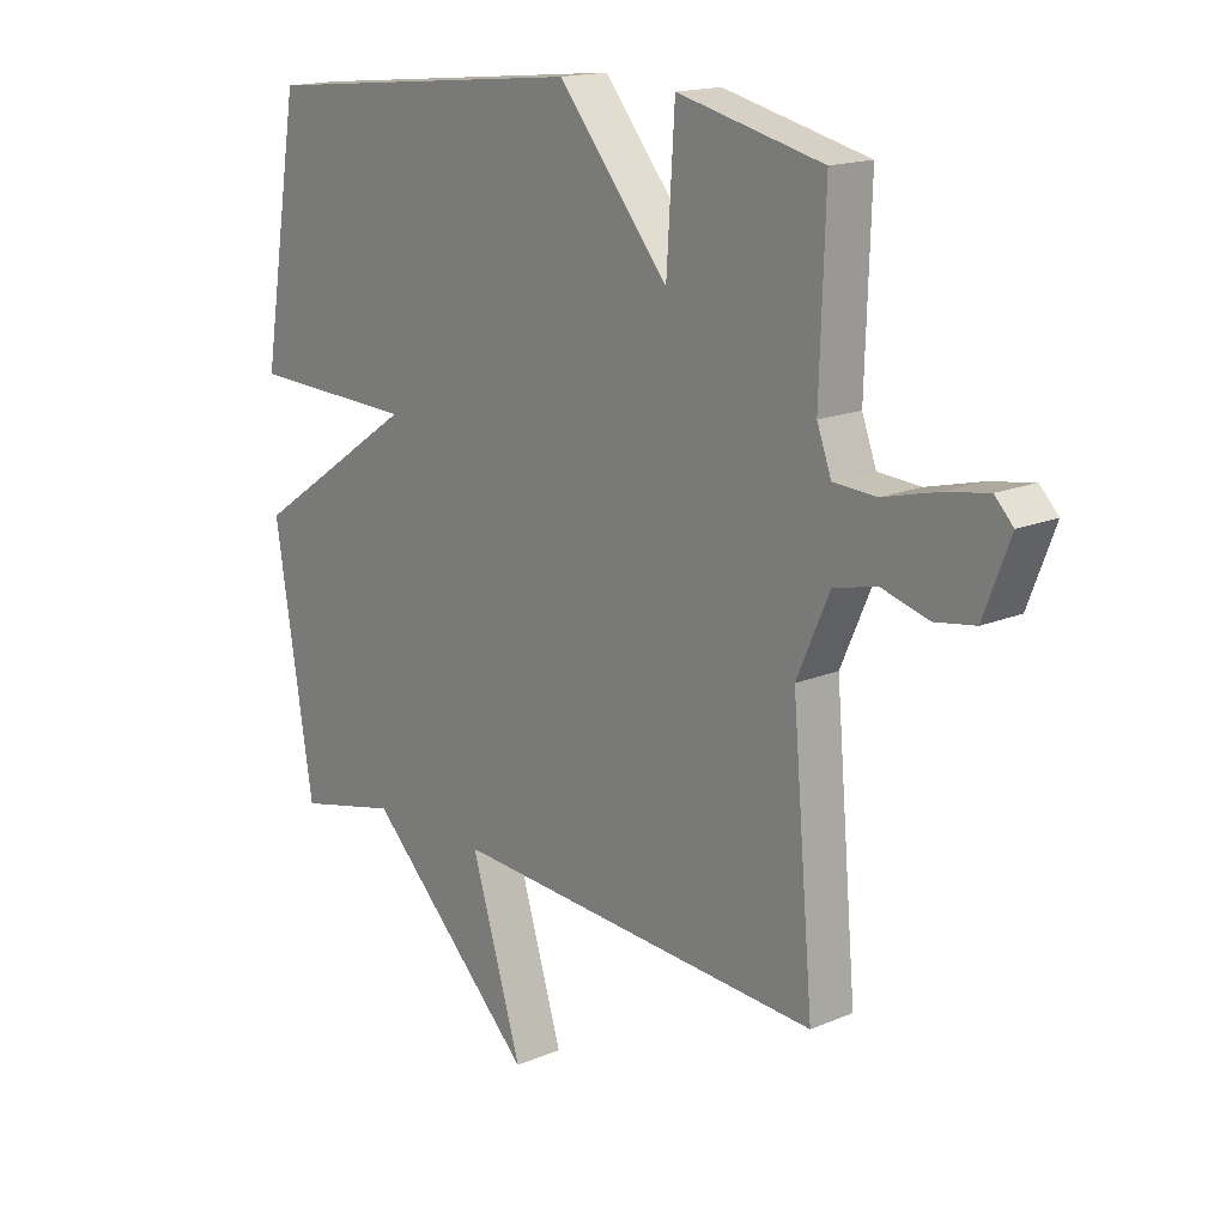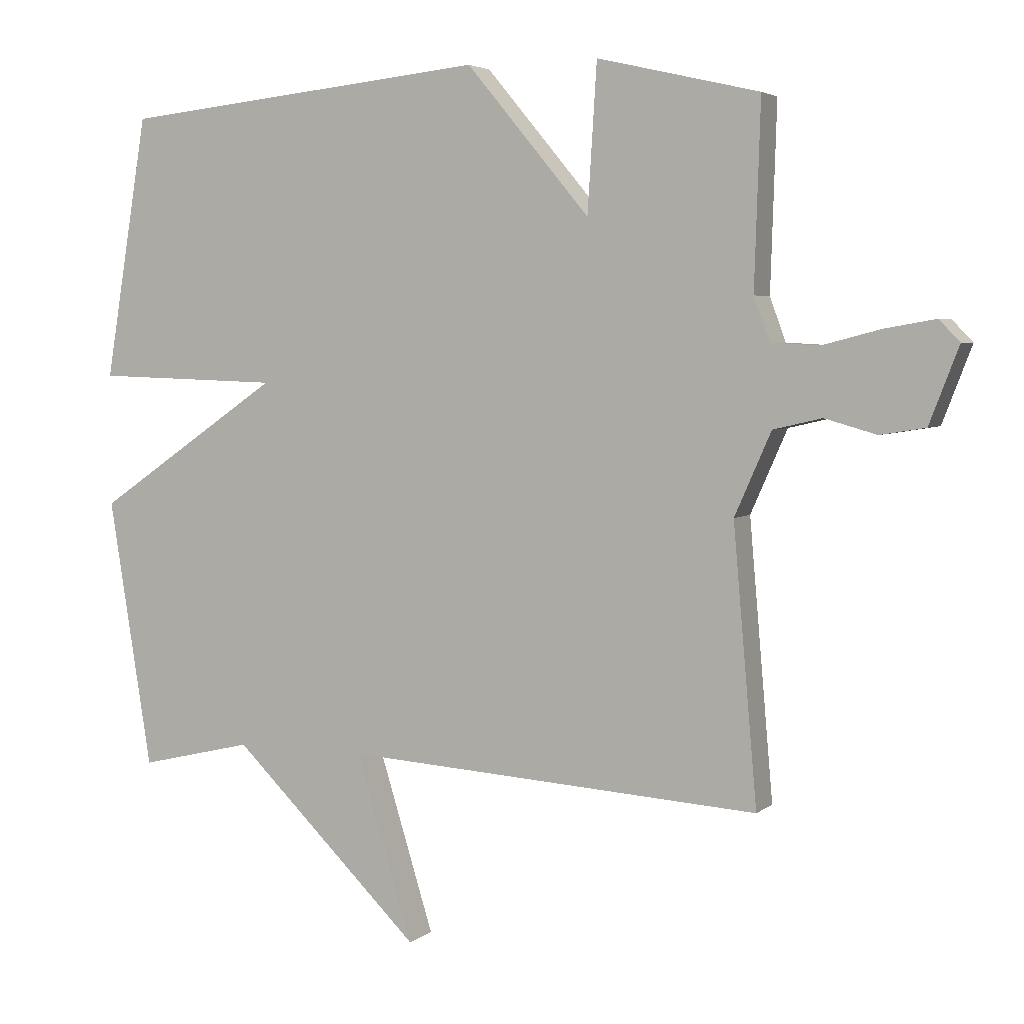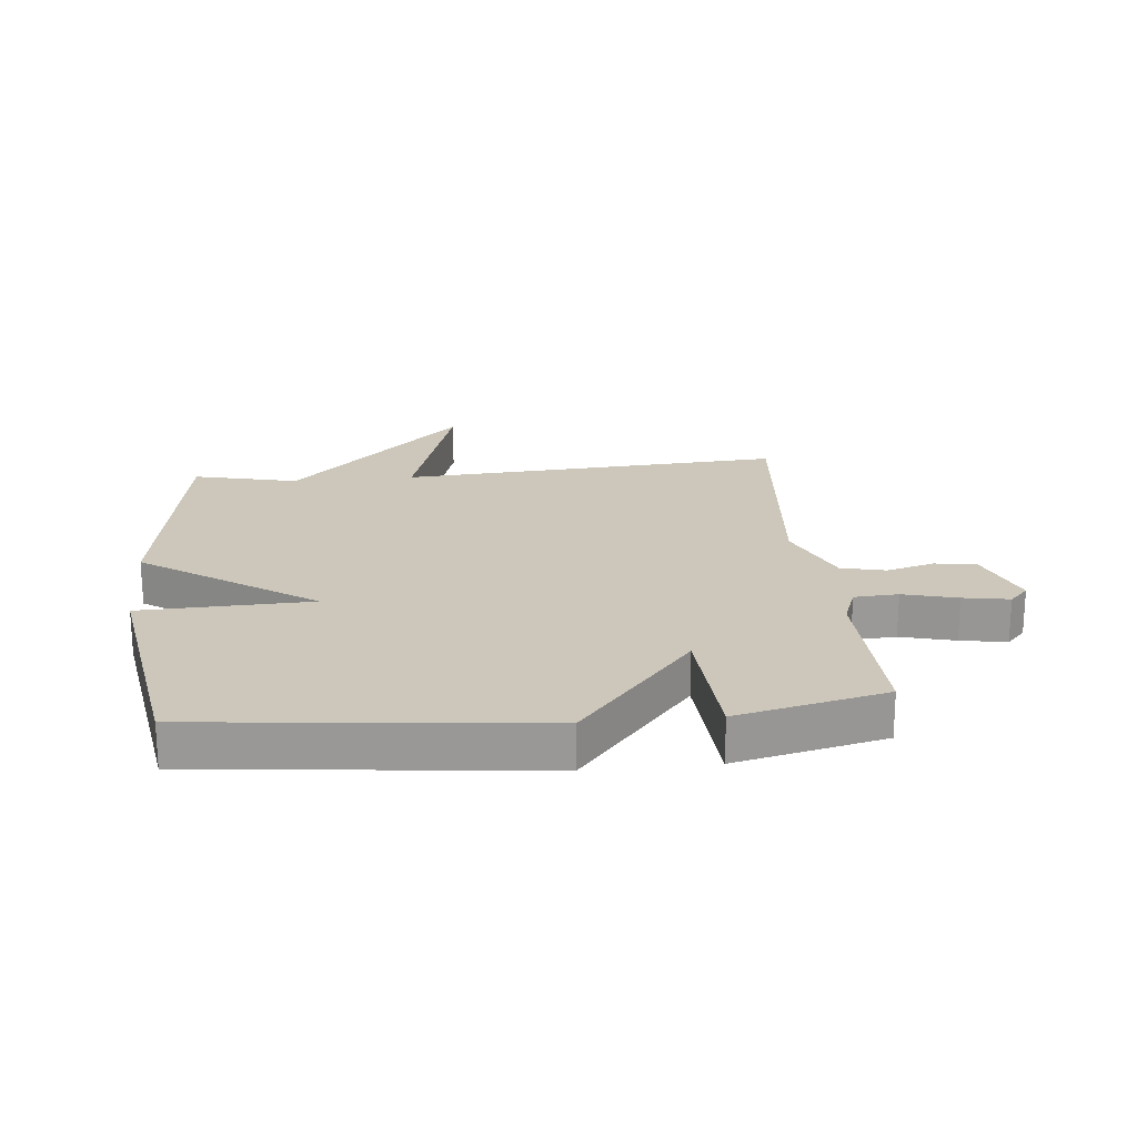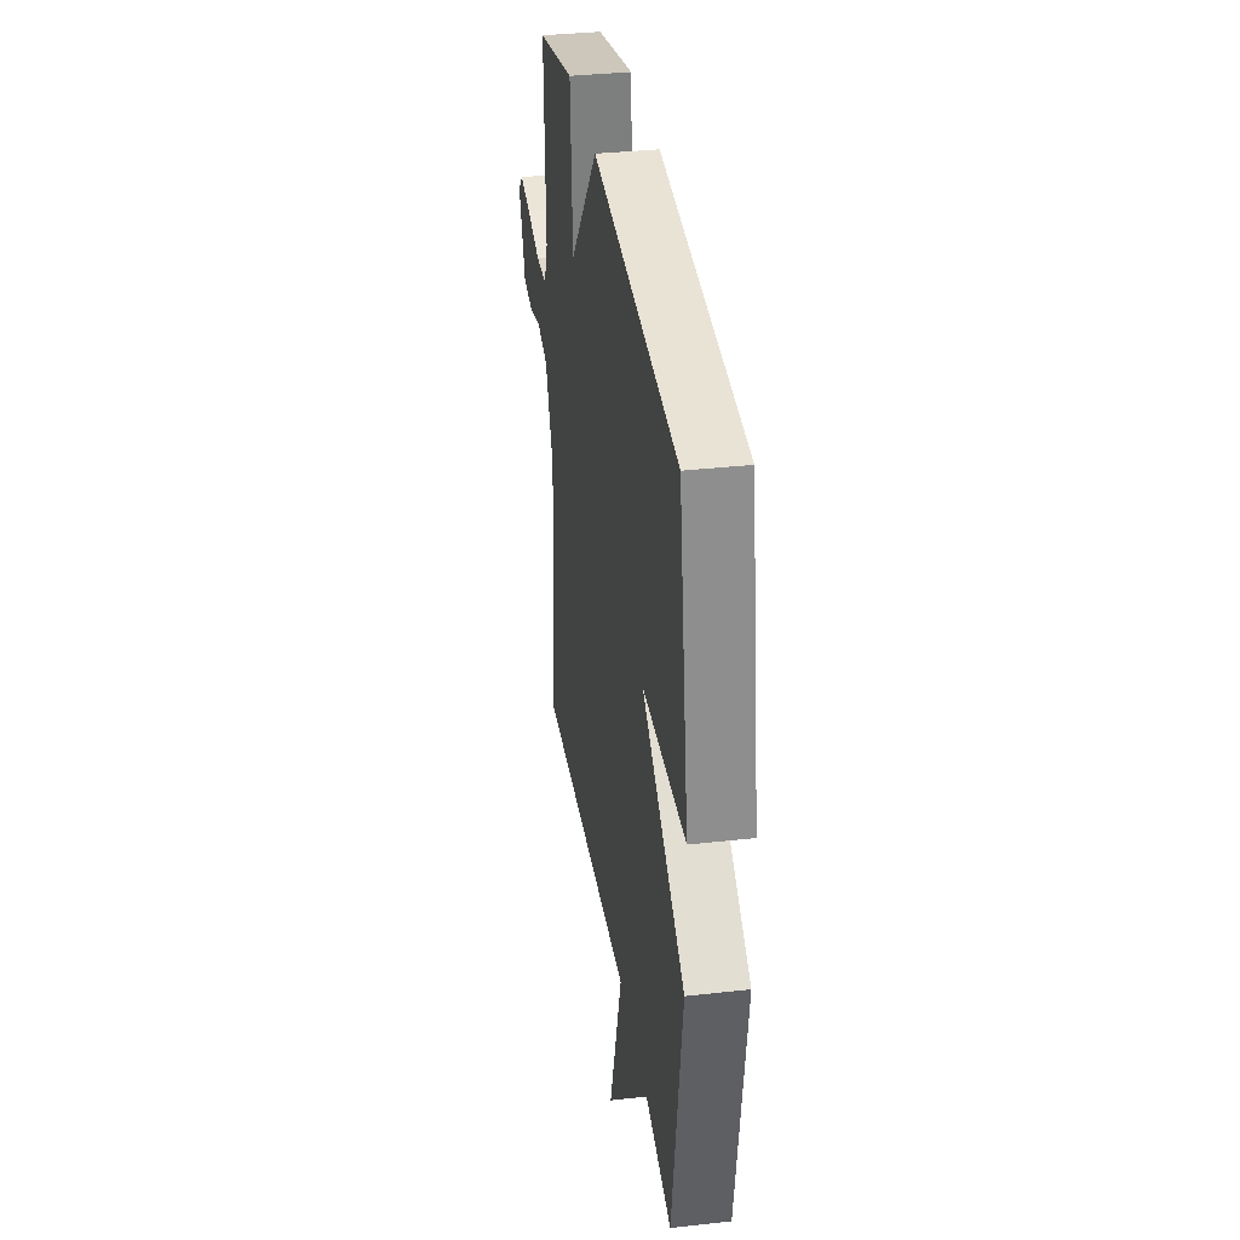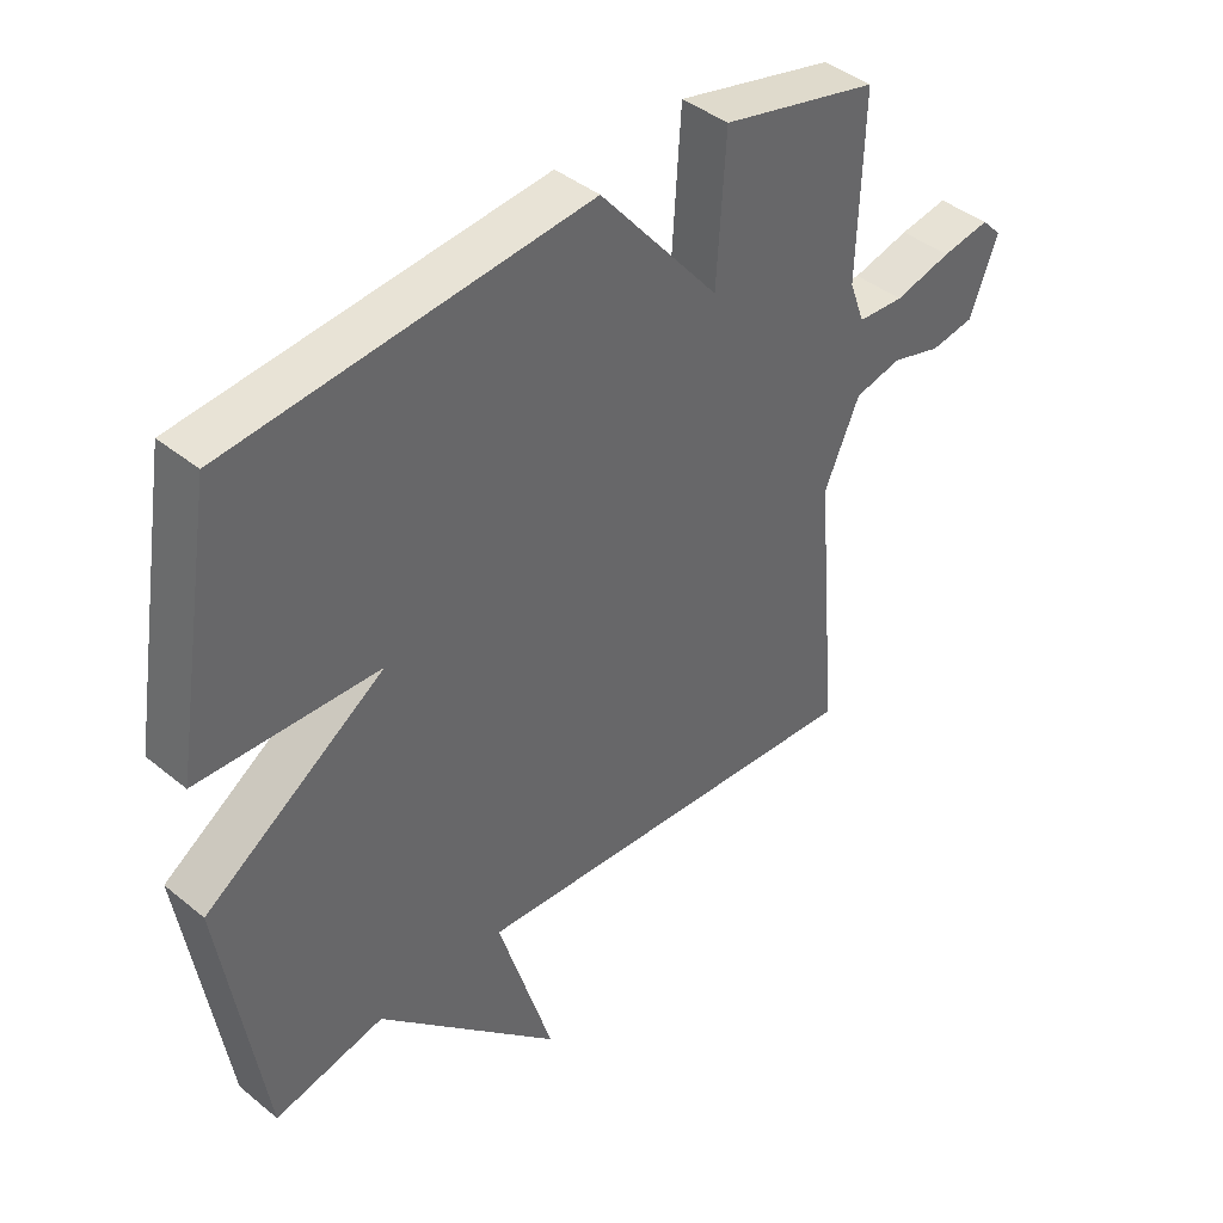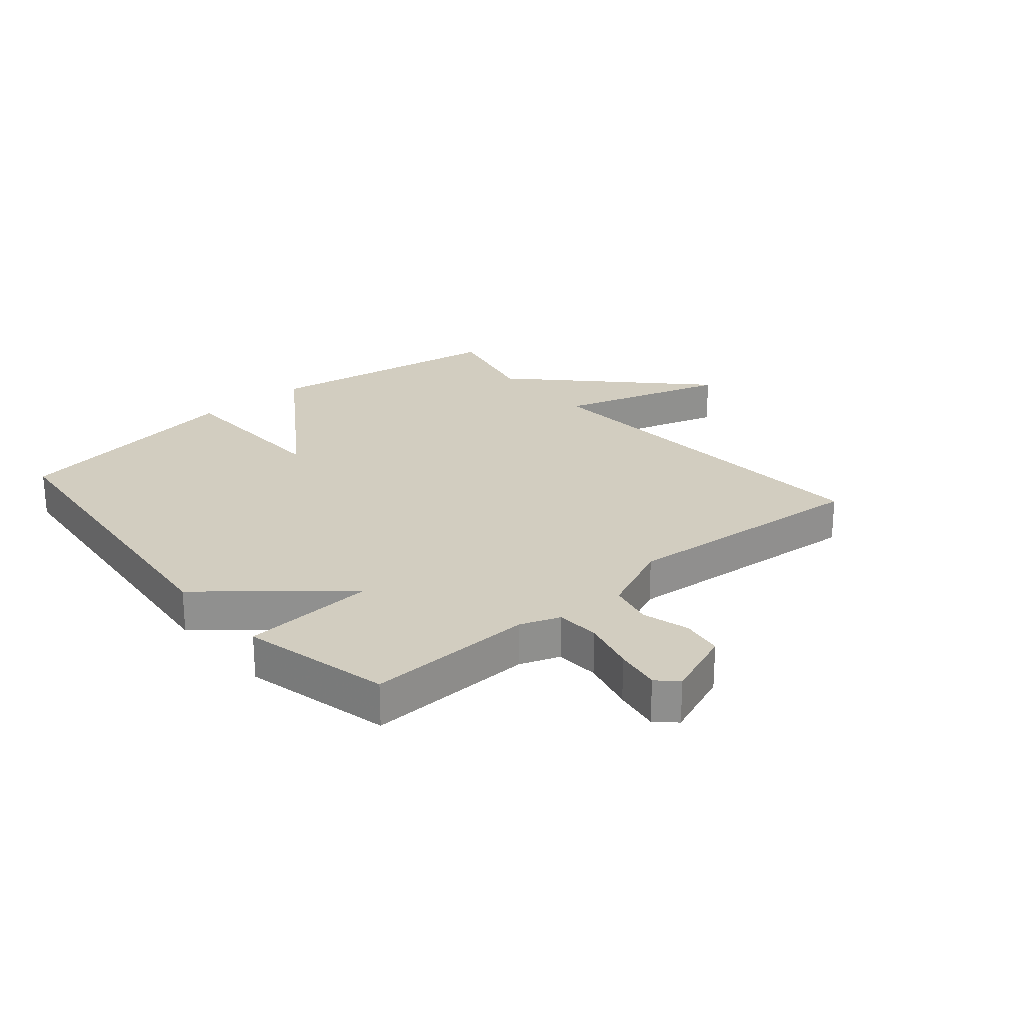
<metadata>
{"format":"obj","ext":"obj","renderer":"f3d","projection":"perspective","resolution":1024,"background":"white","views":[{"elev":16.5,"azim":49.3,"up":"+Z"},{"elev":4.0,"azim":24.5,"up":"+Z"},{"elev":21.4,"azim":-5.6,"up":"+Y"},{"elev":34.8,"azim":-98.6,"up":"+Z"},{"elev":41.5,"azim":-45.4,"up":"+Z"},{"elev":24.6,"azim":49.4,"up":"+Y"}]}
</metadata>
<code>
v 0.5 0.07 -0.5
v -0.129 0.07 -0.46
v -0.043 0.07 -0.739
v -0.329 0.07 -0.46
v -0.5 0.07 -0.5
v -0.565 0.07 -0.095
v -0.285 0.07 0.096
v -0.565 0.07 0.105
v -0.5 0.07 0.5
v 0.056 0.07 0.557
v 0.242 0.07 0.335
v 0.256 0.07 0.557
v 0.5 0.07 0.5
v 0.491 0.07 0.222
v 0.515 0.07 0.157
v 0.587 0.07 0.153
v 0.676 0.07 0.176
v 0.751 0.07 0.189
v 0.782 0.07 0.157
v 0.738 0.07 0.043
v 0.67 0.07 0.032
v 0.592 0.07 0.054
v 0.519 0.07 0.037
v 0.464 0.07 -0.087
v 0.5 0 -0.5
v -0.129 0 -0.46
v -0.043 0 -0.739
v -0.329 0 -0.46
v -0.5 0 -0.5
v -0.565 0 -0.095
v -0.285 0 0.096
v -0.565 0 0.105
v -0.5 0 0.5
v 0.056 0 0.557
v 0.242 0 0.335
v 0.256 0 0.557
v 0.5 0 0.5
v 0.491 0 0.222
v 0.515 0 0.157
v 0.587 0 0.153
v 0.676 0 0.176
v 0.751 0 0.189
v 0.782 0 0.157
v 0.738 0 0.043
v 0.67 0 0.032
v 0.592 0 0.054
v 0.519 0 0.037
v 0.464 0 -0.087
f 20 21 22
f 19 20 22
f 18 19 22
f 17 18 22
f 16 17 22
f 15 16 22 23
f 14 15 23 24
f 13 14 24
f 12 13 24
f 11 12 24
f 9 10 11
f 8 9 11
f 7 8 11
f 7 11 24
f 6 7 24
f 5 6 24
f 4 5 24
f 2 3 4
f 24 1 2
f 2 4 24
f 46 45 44
f 46 44 43
f 46 43 42
f 46 42 41
f 46 41 40
f 47 46 40 39
f 48 47 39 38
f 48 38 37
f 48 37 36
f 48 36 35
f 35 34 33
f 35 33 32
f 35 32 31
f 48 35 31
f 48 31 30
f 48 30 29
f 48 29 28
f 28 27 26
f 26 25 48
f 48 28 26
f 1 25 26 2
f 2 26 27 3
f 3 27 28 4
f 4 28 29 5
f 5 29 30 6
f 6 30 31 7
f 7 31 32 8
f 8 32 33 9
f 9 33 34 10
f 10 34 35 11
f 11 35 36 12
f 12 36 37 13
f 13 37 38 14
f 14 38 39 15
f 15 39 40 16
f 16 40 41 17
f 17 41 42 18
f 18 42 43 19
f 19 43 44 20
f 20 44 45 21
f 21 45 46 22
f 22 46 47 23
f 23 47 48 24
f 24 48 25 1

</code>
